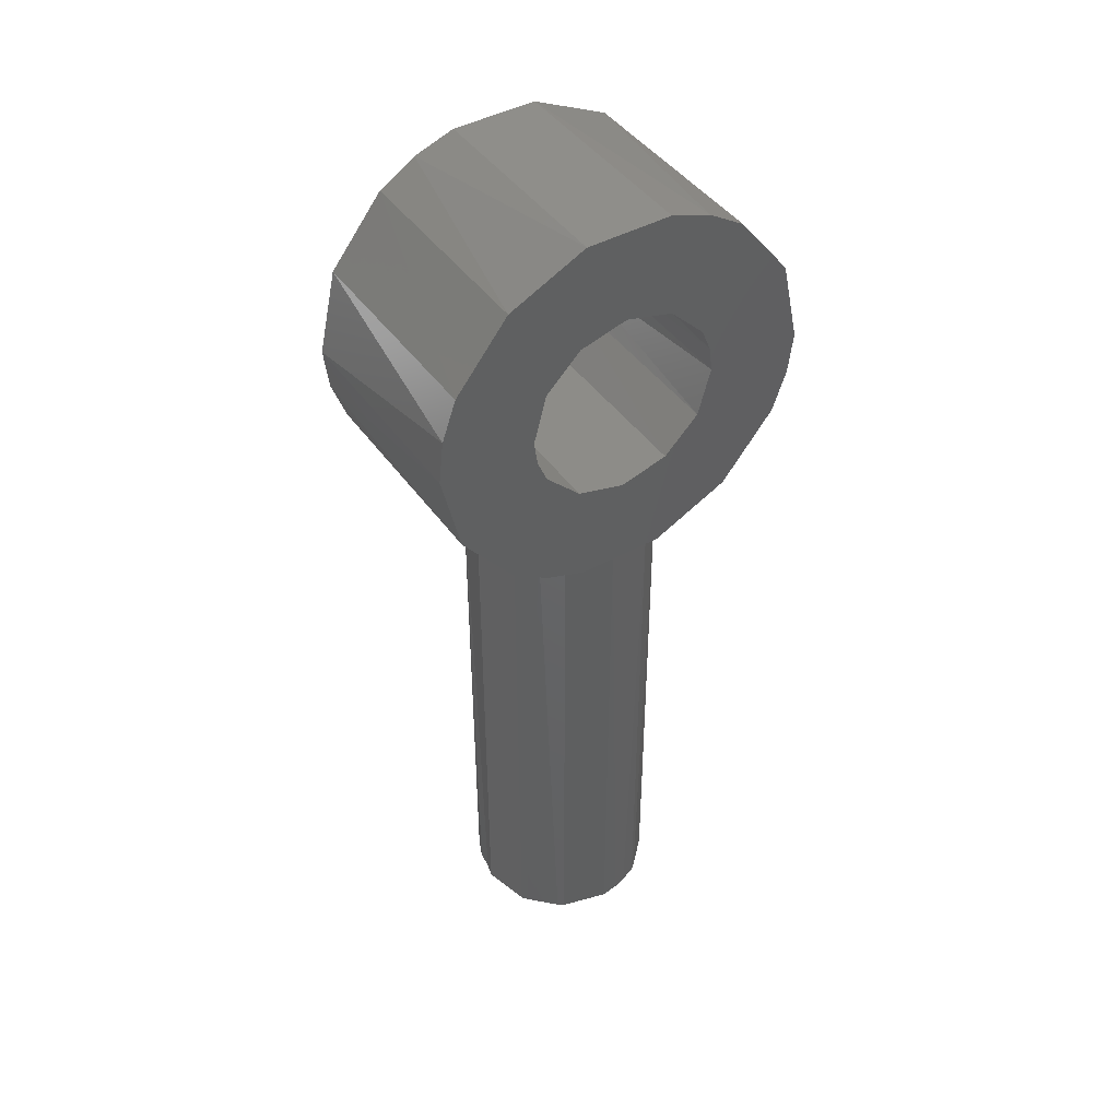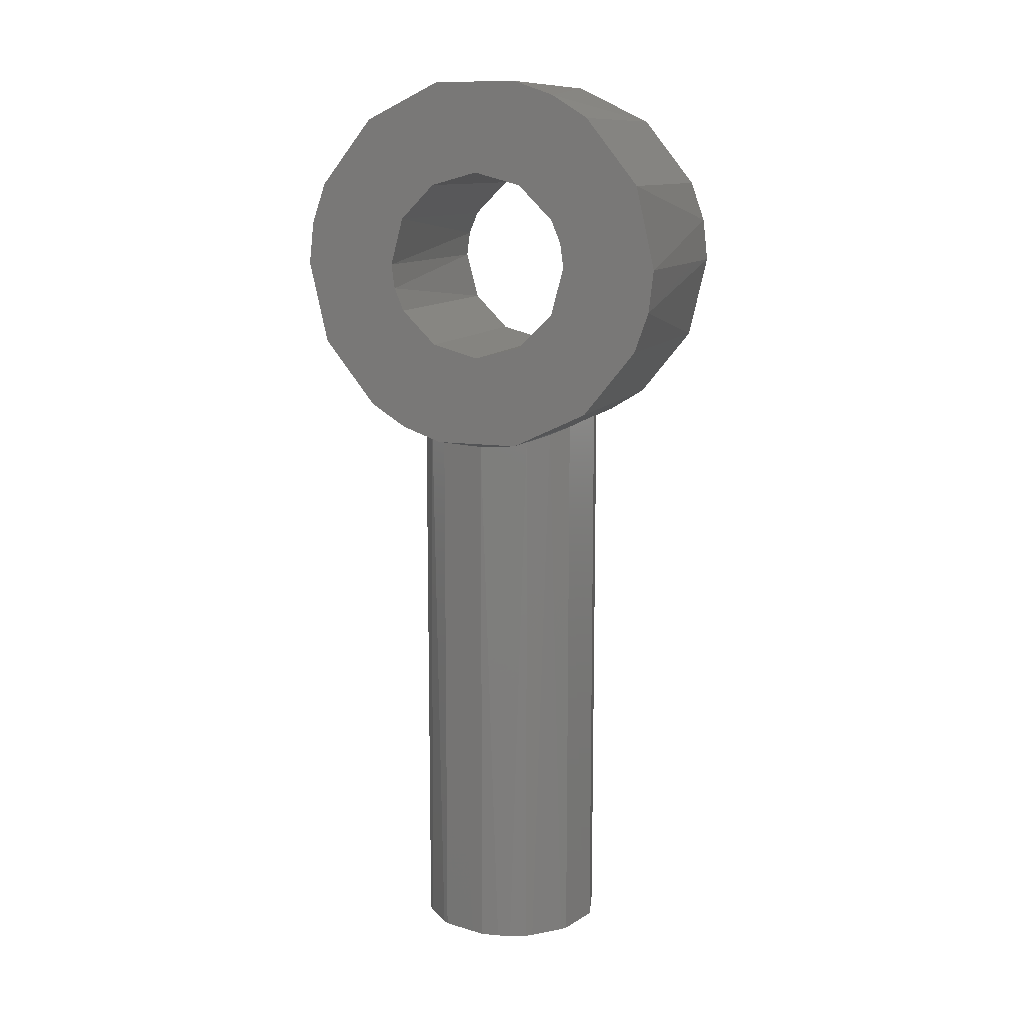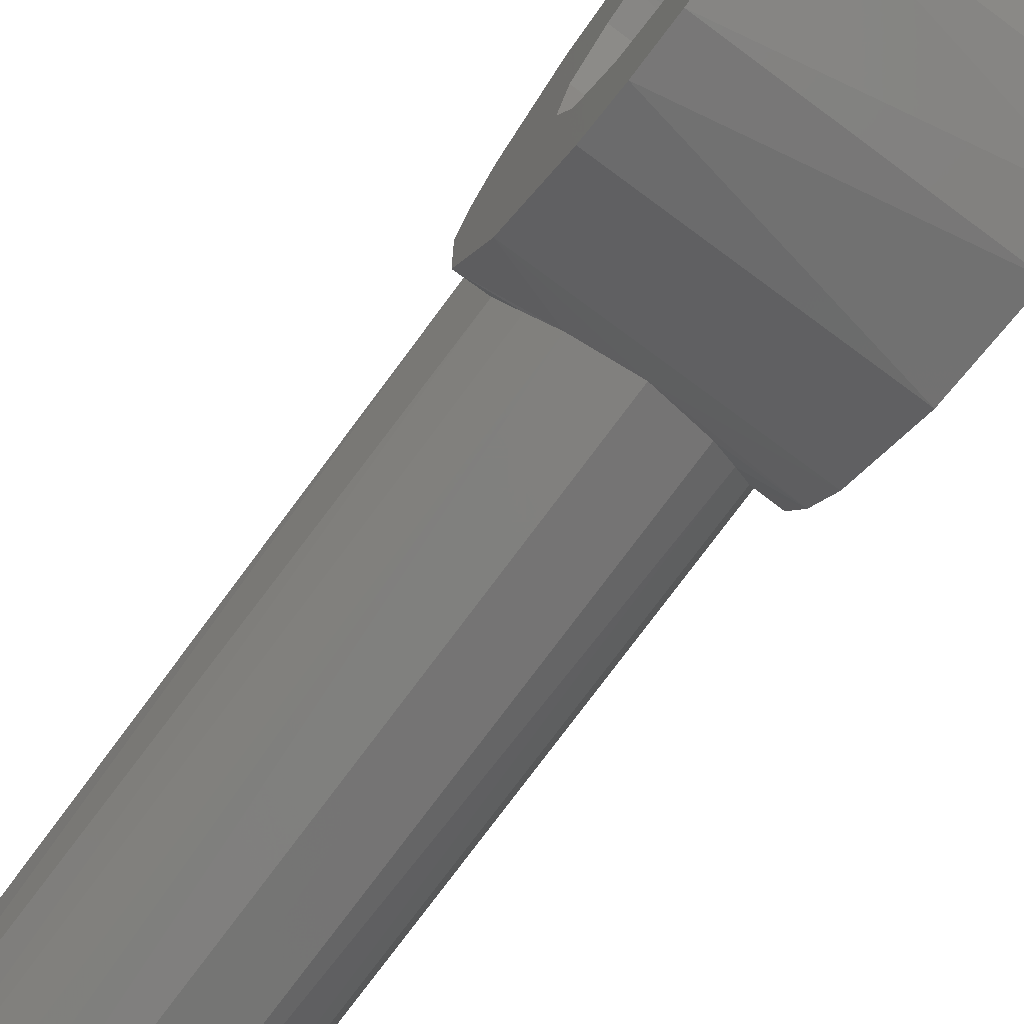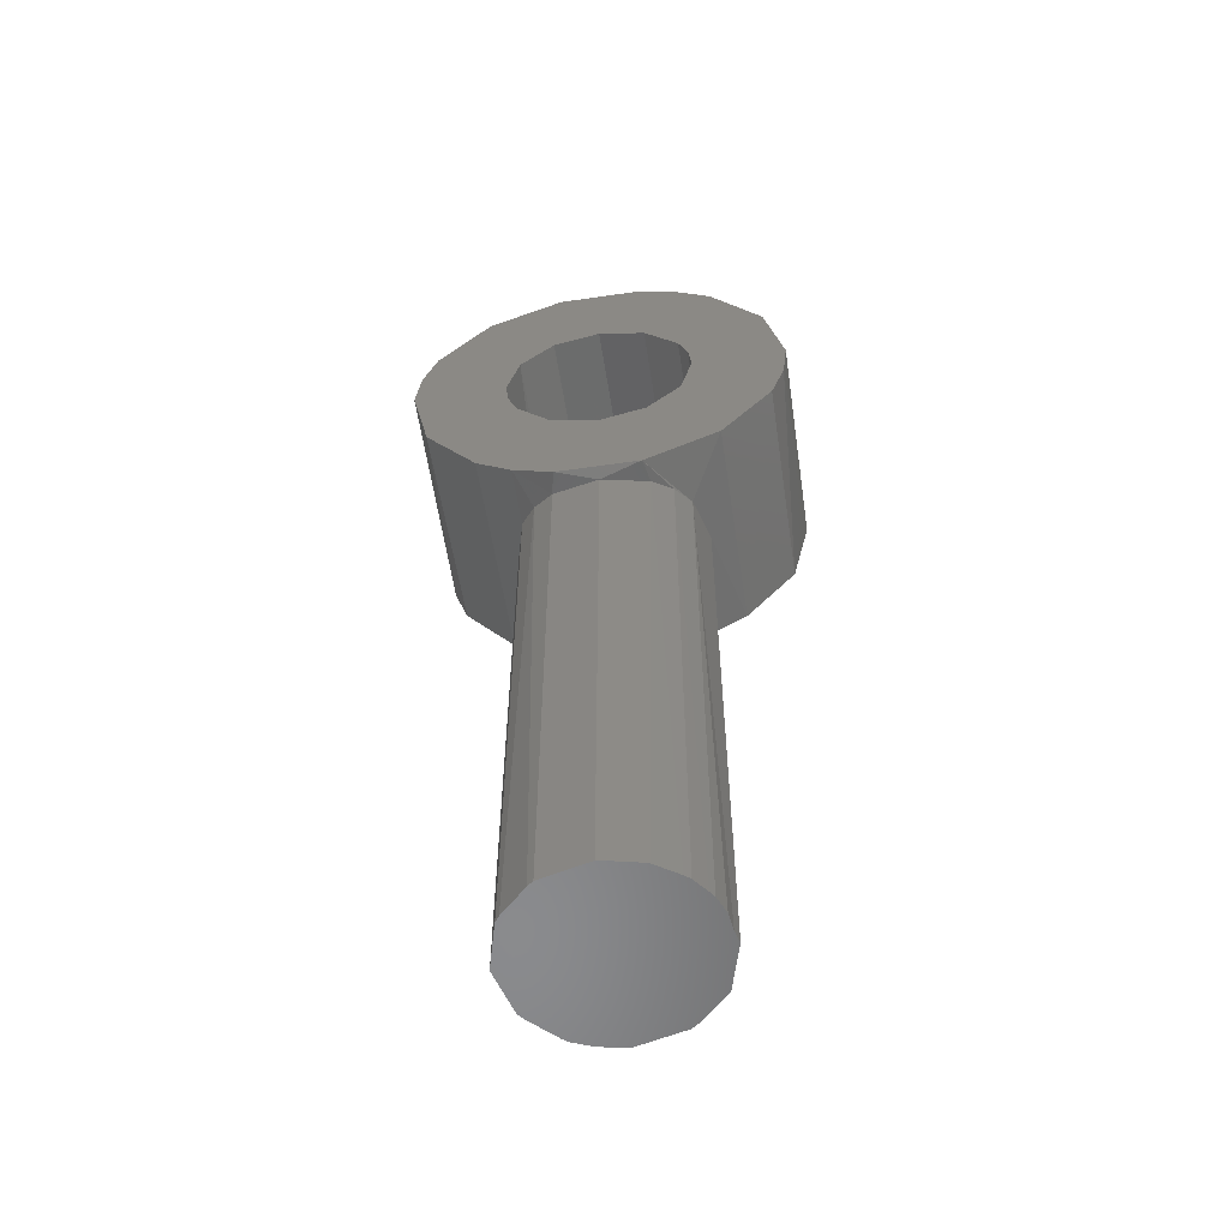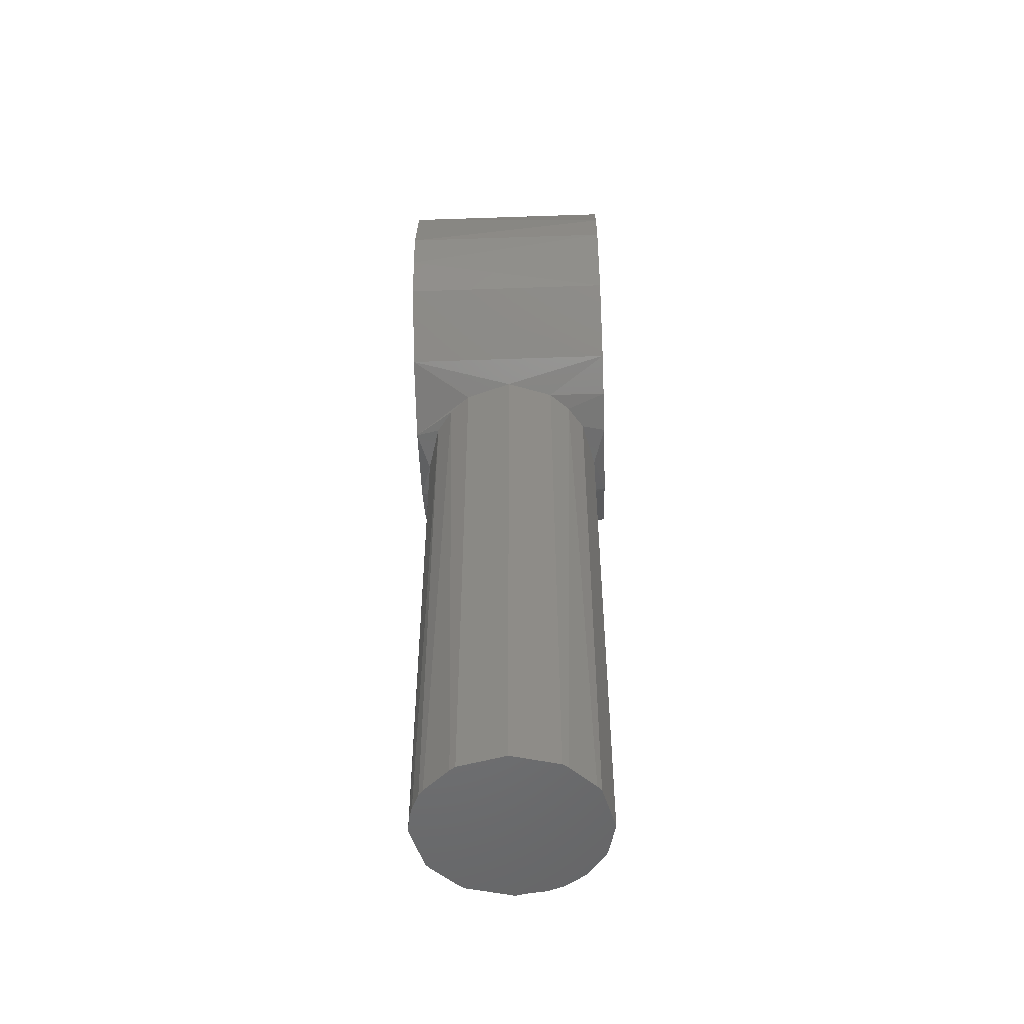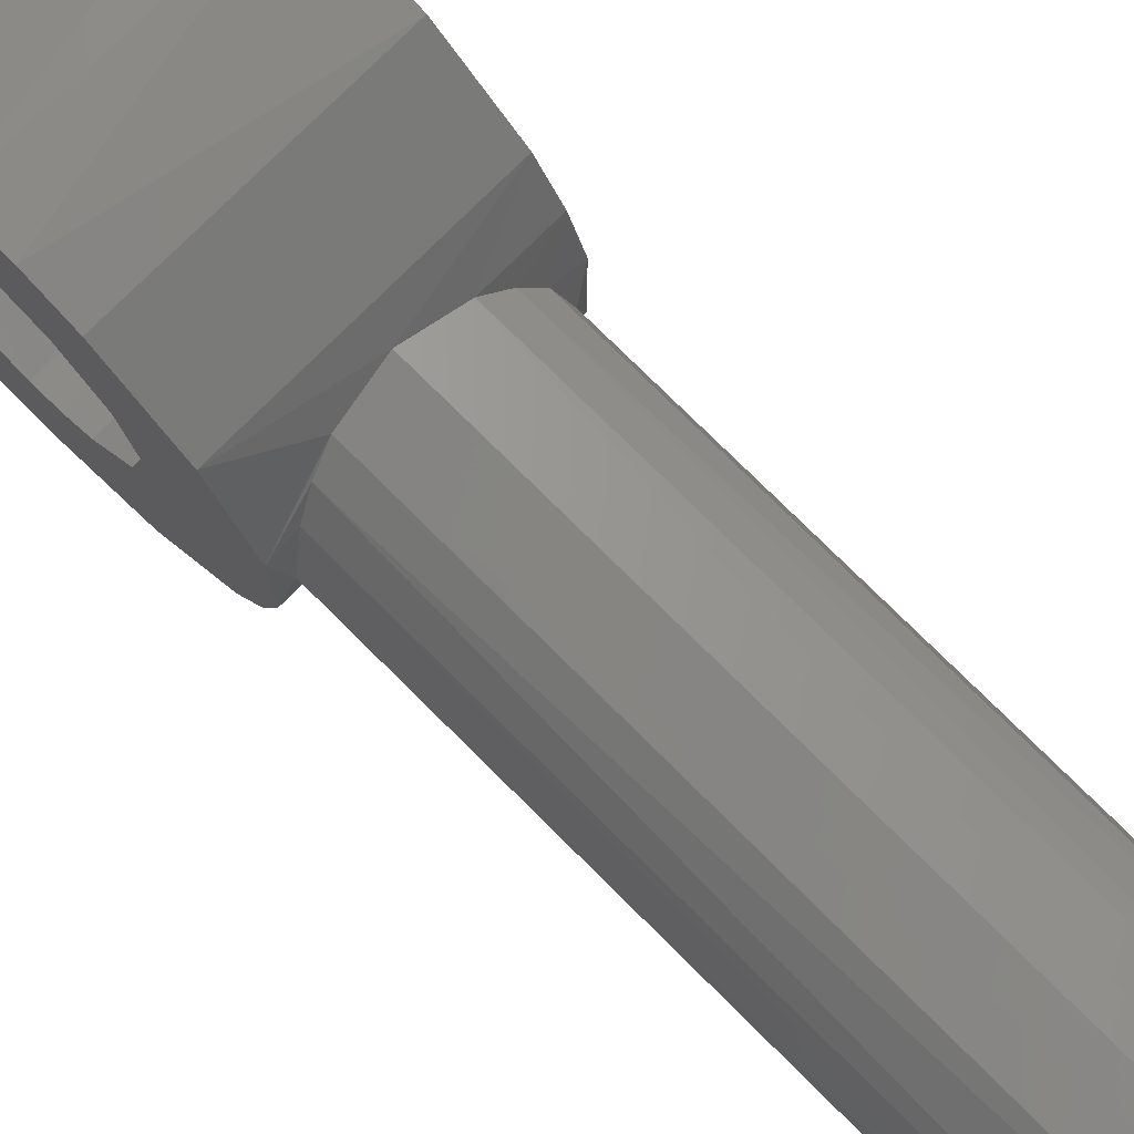
<metadata>
{"format":"stl","ext":"stl","renderer":"f3d","projection":"perspective","resolution":1024,"background":"white","views":[{"elev":44.2,"azim":57.2,"up":"+Z"},{"elev":11.3,"azim":110.4,"up":"+Z"},{"elev":-76.0,"azim":-36.5,"up":"+Y"},{"elev":-56.4,"azim":-81.4,"up":"+Z"},{"elev":-51.5,"azim":-177.9,"up":"+Z"},{"elev":76.0,"azim":134.9,"up":"+Y"}]}
</metadata>
<code>
# stl→obj: 111 verts, 222 faces
v 0.4763 20.78 22.62
v 0.4763 23.19 24.14
v 0.4763 17.26 18.21
v 0.4763 25.88 25.08
v 0.4763 31.53 25.08
v 0.4763 36.61 22.64
v 0.4763 28.71 19.05
v 0.4763 40.13 18.23
v 0.4763 31.89 18.19
v 0.4763 41.08 15.54
v 0.4763 34.2 15.87
v 0.4763 41.4 12.7
v 0.4763 34.83 11.05
v 0.4763 40.14 7.191
v 0.4763 31.86 7.192
v 0.4763 36.63 2.777
v 0.4763 34.21 1.258
v 0.4763 28.69 6.35
v 0.4763 31.52 0.3176
v 0.4763 23.2 9.525
v 0.4763 25.87 0.3189
v 0.4763 20.79 2.765
v 0.4763 17.27 7.168
v 0.4763 16.32 9.863
v 0.4763 16 12.7
v 0.4763 23.21 15.89
v 0.4763 25.54 18.21
v 0.4763 22.57 14.35
v 0.4763 22.35 12.7
v 0.4763 25.52 7.207
v 0.4763 34.19 9.509
v 0.4763 35.05 12.7
v 14.76 20.79 22.64
v 14.76 17.27 18.23
v 14.76 16.32 15.54
v 14.76 16 12.7
v 14.76 17.26 7.191
v 14.76 20.78 2.777
v 7.646 22.35 1.701
v 4.506 23.17 1.269
v 3.155 24.19 0.8308
v 2.107 25.55 0.398
v 1.27 28.7 -1.41e-15
v 2.105 31.85 0.3969
v 3.152 33.21 0.8296
v 4.505 34.24 1.269
v 14.76 36.61 2.765
v 14.76 40.13 7.168
v 7.629 35.05 1.701
v 14.76 41.08 9.863
v 14.76 41.4 12.7
v 14.76 40.14 18.21
v 14.76 36.63 22.62
v 14.76 34.21 24.14
v 14.76 31.52 25.08
v 14.76 25.87 25.08
v 14.76 25.52 18.19
v 14.76 28.69 19.05
v 14.76 31.86 18.21
v 14.76 34.19 15.89
v 14.76 34.83 14.35
v 14.76 35.05 12.7
v 14.76 34.2 9.525
v 14.76 31.89 7.207
v 14.76 28.71 6.35
v 14.76 25.54 7.192
v 14.76 23.21 9.509
v 14.76 22.57 11.05
v 14.76 22.35 12.7
v 14.76 23.2 15.87
v 14.76 23.19 1.258
v 14.76 31.53 0.3189
v 14.76 25.88 0.3176
v 10.79 23.2 1.255
v 9.96 22.98 -36.83
v 10.8 23.2 -36.83
v 7.627 22.35 -36.83
v 6.785 22.57 -36.83
v 5.568 22.73 -36.83
v 4.439 23.21 -36.83
v 4.071 23.48 -36.83
v 3.13 24.21 -36.83
v 2.844 24.58 -36.83
v 1.848 26.08 -36.83
v 1.619 26.94 -36.83
v 1.27 28.7 -36.83
v 1.498 29.56 -36.83
v 2.117 31.87 -36.83
v 2.4 32.24 -36.83
v 4.088 33.93 -36.83
v 4.454 34.21 -36.83
v 6.776 34.83 -36.83
v 7.614 35.05 -36.83
v 10.73 34.24 1.271
v 8.445 34.83 -36.83
v 12.08 33.23 0.8339
v 13.13 31.86 0.3987
v 13.97 28.7 1.41e-15
v 13.15 25.59 0.3892
v 12.12 24.22 0.8166
v 11.16 23.48 -36.83
v 10.76 34.22 -36.83
v 11.13 33.94 -36.83
v 12.83 32.25 -36.83
v 13.12 31.88 -36.83
v 13.58 30.76 -36.83
v 13.81 29.9 -36.83
v 13.97 28.7 -36.83
v 13.75 27.85 -36.83
v 13.13 25.54 -36.83
v 12.85 25.17 -36.83
f 1 2 3
f 3 2 4
f 3 4 5
f 3 5 6
f 7 6 8
f 9 8 10
f 11 10 12
f 13 12 14
f 15 14 16
f 15 17 18
f 18 17 19
f 20 19 21
f 3 21 22
f 3 22 23
f 3 23 24
f 3 24 25
f 26 3 27
f 28 3 26
f 29 3 28
f 20 3 29
f 30 19 20
f 3 20 21
f 18 19 30
f 15 16 17
f 31 14 15
f 13 14 31
f 32 12 13
f 11 12 32
f 7 8 9
f 3 6 7
f 27 3 7
f 9 10 11
f 2 1 33
f 33 1 34
f 34 1 3
f 34 3 35
f 35 3 25
f 35 25 36
f 36 25 24
f 36 24 37
f 37 24 23
f 37 23 38
f 38 23 22
f 38 22 39
f 39 22 40
f 40 22 21
f 40 21 41
f 41 21 42
f 42 21 43
f 43 21 19
f 43 19 44
f 44 19 17
f 44 17 45
f 45 17 46
f 46 17 16
f 47 16 48
f 16 14 48
f 46 16 49
f 49 16 47
f 48 14 50
f 14 12 50
f 50 12 51
f 12 10 51
f 51 10 52
f 10 8 52
f 52 8 53
f 8 6 53
f 53 6 54
f 6 5 54
f 54 5 55
f 5 4 55
f 55 4 56
f 4 2 56
f 56 2 33
f 57 26 27
f 57 27 58
f 58 27 7
f 58 7 59
f 59 7 9
f 59 9 60
f 60 9 11
f 60 11 61
f 61 11 32
f 61 32 62
f 62 32 13
f 63 13 31
f 62 13 63
f 63 31 64
f 31 15 64
f 64 15 65
f 15 18 65
f 65 18 66
f 18 30 66
f 66 30 67
f 30 20 67
f 67 20 68
f 20 29 68
f 68 29 69
f 29 28 69
f 69 28 70
f 28 26 70
f 70 26 57
f 56 33 34
f 36 56 35
f 35 56 34
f 37 56 36
f 70 56 37
f 66 67 71
f 64 65 72
f 51 56 50
f 52 56 51
f 53 56 52
f 54 56 53
f 55 56 54
f 69 70 37
f 58 59 56
f 67 68 38
f 63 64 47
f 50 56 59
f 50 60 48
f 50 59 60
f 60 61 48
f 48 62 47
f 61 62 48
f 62 63 47
f 65 66 73
f 47 64 72
f 72 65 73
f 73 66 71
f 71 67 38
f 57 58 56
f 38 69 37
f 68 69 38
f 70 57 56
f 38 39 71
f 71 39 74
f 74 39 75
f 76 74 75
f 39 77 75
f 39 40 78
f 77 39 78
f 78 40 79
f 40 80 79
f 40 41 81
f 80 40 81
f 41 82 81
f 42 83 41
f 41 83 82
f 42 84 83
f 43 85 42
f 42 85 84
f 85 43 86
f 43 44 86
f 86 44 87
f 88 87 44
f 44 45 88
f 88 45 89
f 90 89 45
f 45 46 90
f 90 46 91
f 92 91 46
f 46 49 92
f 92 49 93
f 94 49 47
f 72 94 47
f 93 49 95
f 95 49 94
f 96 94 72
f 97 96 72
f 98 97 72
f 73 98 72
f 73 99 98
f 71 99 73
f 71 100 99
f 71 74 100
f 100 74 76
f 101 100 76
f 88 89 87
f 87 89 90
f 87 90 91
f 87 91 92
f 87 92 93
f 87 93 95
f 87 95 102
f 87 102 103
f 87 103 104
f 87 104 105
f 87 105 106
f 87 106 107
f 87 107 108
f 87 108 109
f 87 109 110
f 87 110 111
f 87 111 101
f 87 101 76
f 87 76 75
f 87 75 77
f 87 77 78
f 87 78 79
f 87 79 80
f 87 80 81
f 87 81 82
f 87 82 83
f 87 83 84
f 87 84 85
f 87 85 86
f 102 95 94
f 94 96 102
f 102 96 103
f 104 103 96
f 104 96 97
f 105 104 97
f 106 105 97
f 106 97 98
f 107 106 98
f 108 107 98
f 98 99 109
f 108 98 109
f 99 110 109
f 99 100 111
f 110 99 111
f 100 101 111

</code>
